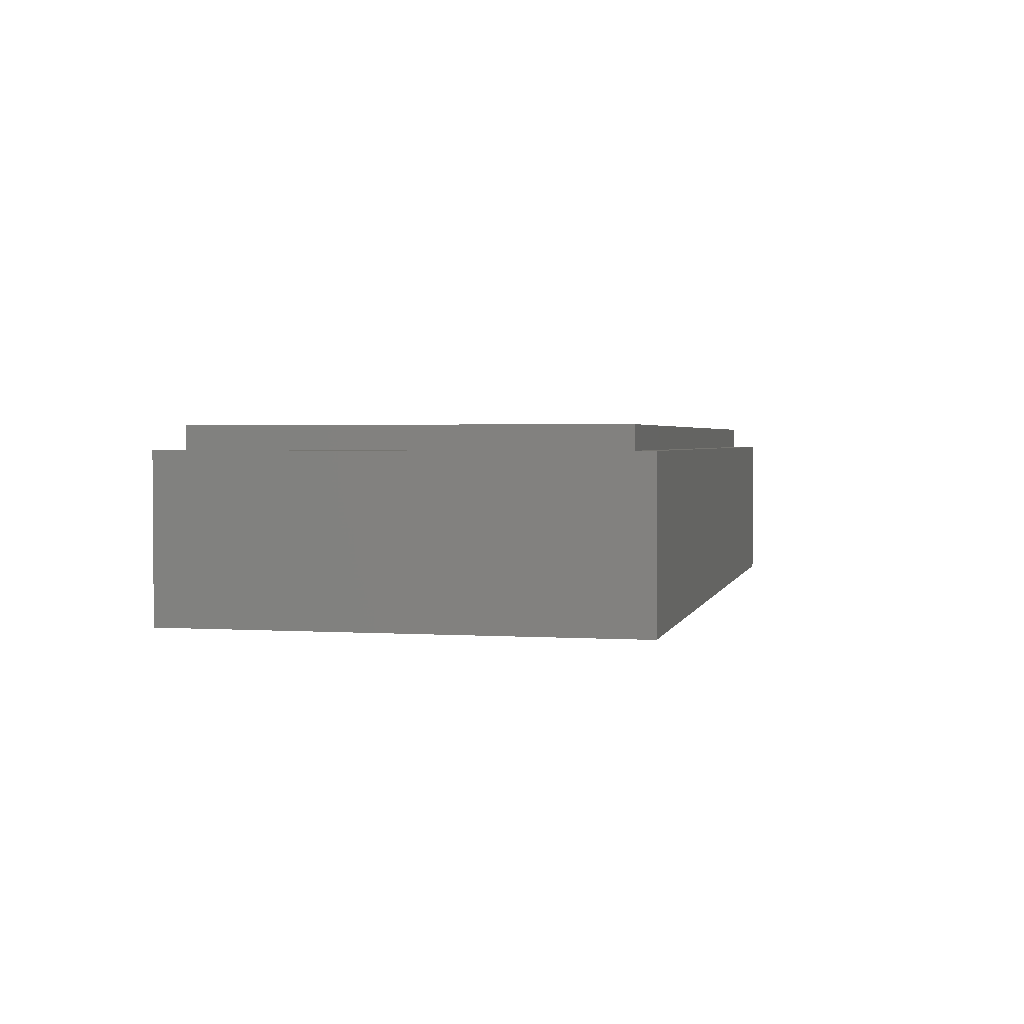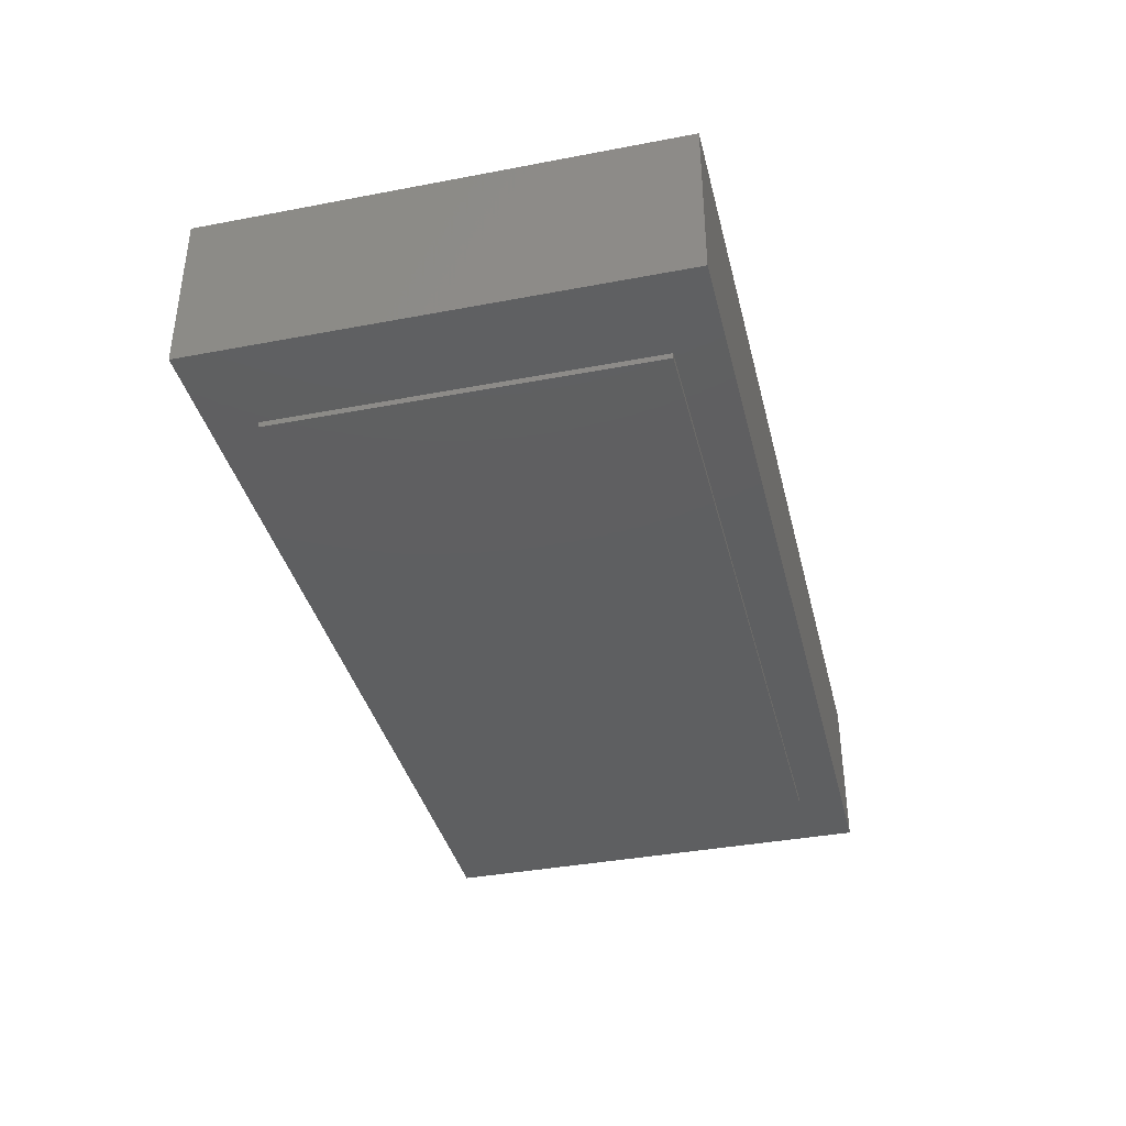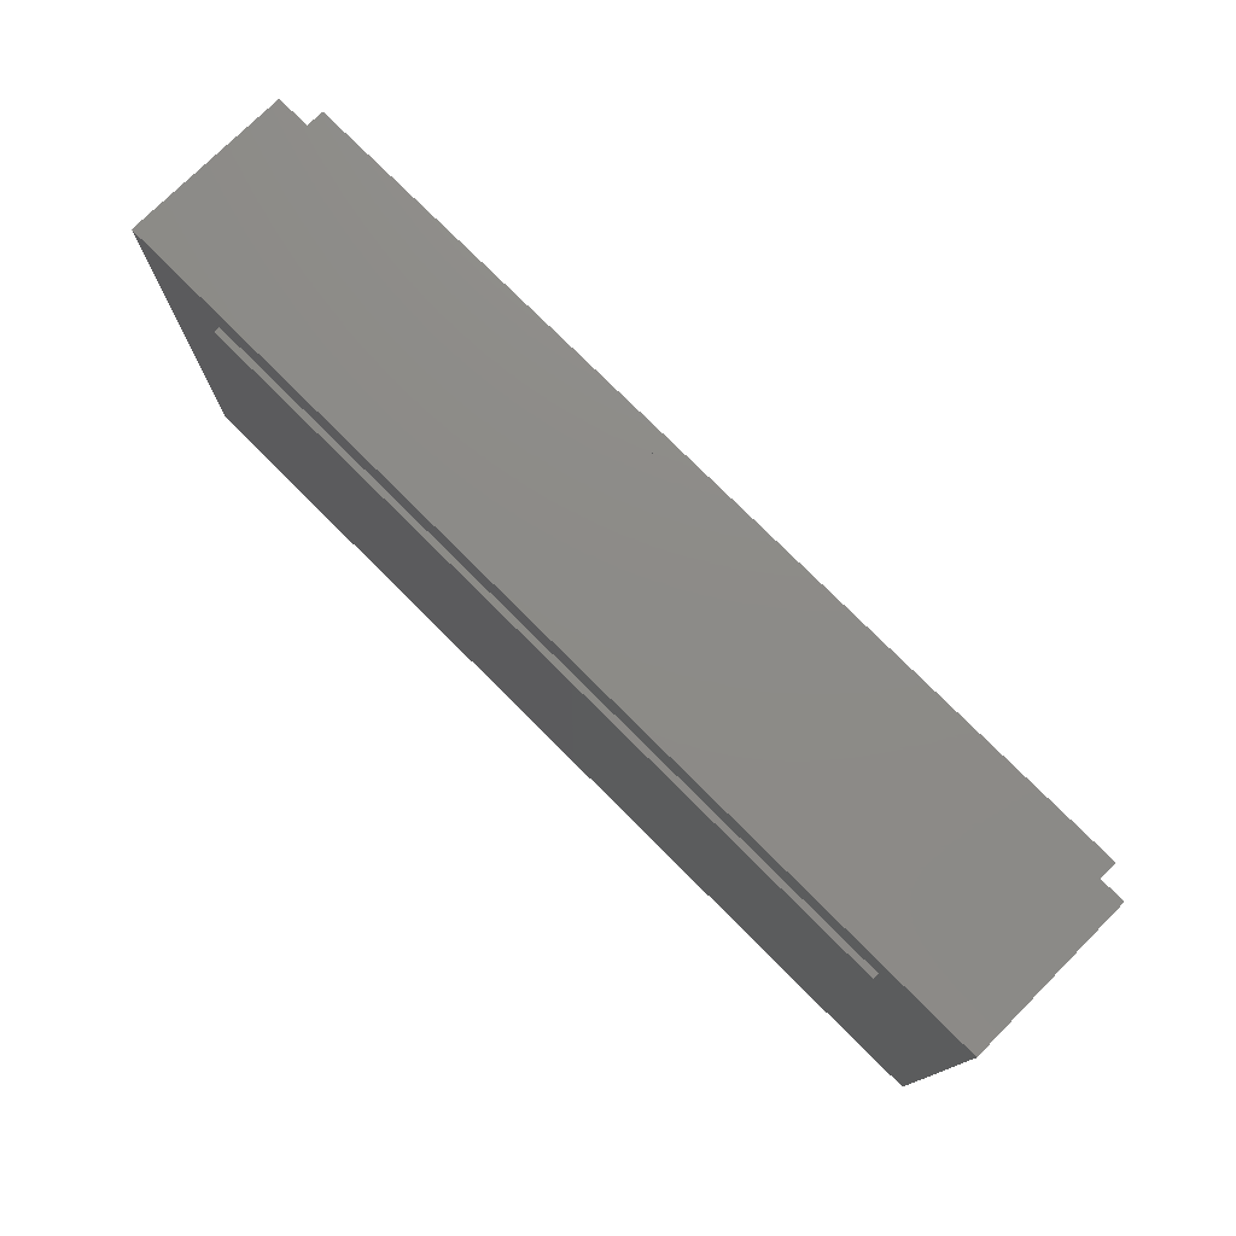
<metadata>
{"format":"stl","ext":"stl","renderer":"f3d","projection":"perspective","resolution":1024,"background":"white","views":[{"elev":2.3,"azim":-77.3,"up":"+Y"},{"elev":-37.9,"azim":-76.4,"up":"+Y"},{"elev":76.0,"azim":45.0,"up":"+Z"}]}
</metadata>
<code>
# stl→obj: 314 verts, 616 faces
v 8 0 -4
v 8 0 4
v -8 0 4
v -8 0 -4
v -8 2.8 4
v 8 2.8 4
v -8 2.8 -4
v 8 2.8 -4
v -7.6 3.2 3.6
v -7.6 2.8 3.6
v 7.6 2.8 3.6
v 7.6 3.2 3.6
v -7.6 3.2 -3.6
v -7.6 2.8 -3.6
v 7.6 3.2 -3.6
v 7.6 2.8 -3.6
v -6.4 1.6 2.4
v 6.4 1.6 2.4
v 6.4 1.6 -2.4
v -6.4 1.6 -2.4
v -6.4 3.2 2.4
v 6.4 3.2 2.4
v -6.4 3.2 -2.4
v 6.4 3.2 -2.4
v 6.4 0 3.2
v 6.4 0 -3.2
v -6.4 0 -3.2
v -6.4 0 3.2
v -6.4 -0.1 3.2
v 6.4 -0.1 3.2
v -6.4 -0.1 -3.2
v 6.4 -0.1 -3.2
v -6.4 -0.1 1.44
v 6.4 -0.1 1.44
v 6.4 -0.1 -1.44
v -6.4 -0.1 -1.44
v -1.8 -0.1 1.344
v 2.04 -0.1 1.344
v -3.336 -0.1 1.216
v -1.032 -0.1 1.216
v -5.423 -0.1 0.8646
v -3.735 -0.1 0.8646
v -5.423 -0.1 -1.062
v -3.336 -0.1 -1.216
v -4.255 -0.1 -1.062
v -1.8 -0.1 -1.344
v -1.032 -0.1 -1.216
v 2.04 -0.1 -1.344
v 3.576 -0.1 -1.216
v 1.272 -0.1 -1.216
v 5.225 -0.1 -1.062
v 3.538 -0.1 -1.062
v 5.225 -0.1 -0.0986
v 5.225 -0.1 0.8646
v 3.538 -0.1 0.8646
v 3.576 -0.1 1.216
v 1.272 -0.1 1.216
v -3.525 -0.1 0.8313
v -4.255 -0.1 -0.6352
v -3.735 -0.1 -0.6352
v -3.525 -0.1 -0.6019
v -3.417 -0.1 -0.5927
v -3.427 -0.1 -0.5612
v -3.321 -0.1 -0.782
v -3.171 -0.1 -0.9321
v -2.982 -0.1 -1.028
v -2.772 -0.1 -1.062
v -1.763 -0.1 -1.062
v -1.554 -0.1 -1.028
v -1.364 -0.1 -0.9321
v -1.199 -0.1 -0.9321
v -1.282 -0.1 -0.8613
v -1.01 -0.1 -1.028
v -0.8001 -0.1 -1.062
v 1.282 -0.1 -1.062
v 1.282 -0.1 -0.9993
v 1.356 -0.1 -1.028
v 1.566 -0.1 -1.062
v 3.253 -0.1 -1.062
v 3.253 -0.1 -0.9993
v 3.328 -0.1 -1.028
v 3.253 -0.1 0.8646
v 3.328 -0.1 0.8313
v 3.253 -0.1 0.8021
v 1.566 -0.1 0.8646
v 1.282 -0.1 0.8646
v 1.356 -0.1 0.8313
v 1.282 -0.1 0.8021
v 0.0986 -0.1 0.8646
v -0.3346 -0.1 0.0114
v 0.0986 -0.1 0.0114
v -0.3849 -0.1 0.0322
v -0.4057 -0.1 0.0825
v -0.4057 -0.1 0.8646
v -1.479 -0.1 0.8646
v -1.763 -0.1 0.8646
v -1.554 -0.1 0.8313
v -1.479 -0.1 0.8021
v -2.772 -0.1 0.8646
v -2.982 -0.1 0.8313
v -3.171 -0.1 0.7349
v -3.336 -0.1 0.7349
v -3.253 -0.1 0.6641
v -5.225 -0.1 0.6674
v -3.735 -0.1 0.6674
v -5.225 -0.1 -0.8646
v -4.452 -0.1 -0.8646
v -4.452 -0.1 -0.438
v -3.735 -0.1 -0.438
v -3.551 -0.1 -0.4013
v -3.395 -0.1 -0.2969
v -3.29 -0.1 -0.1407
v -3.253 -0.1 -0.383
v -3.253 -0.1 0.0436
v -3.217 -0.1 -0.5673
v -3.112 -0.1 -0.7235
v -2.956 -0.1 -0.8279
v -2.772 -0.1 -0.8646
v -1.763 -0.1 -0.8646
v -1.579 -0.1 -0.8279
v -1.423 -0.1 -0.7235
v -1.318 -0.1 -0.5673
v -1.245 -0.1 -0.5673
v -1.282 -0.1 -0.383
v -1.141 -0.1 -0.7235
v -0.9844 -0.1 -0.8279
v -0.8001 -0.1 -0.8646
v 0.2958 -0.1 -0.8646
v 1.085 -0.1 -0.8646
v 1.085 -0.1 -0.383
v 1.121 -0.1 -0.5673
v 1.226 -0.1 -0.7235
v 1.382 -0.1 -0.8279
v 1.566 -0.1 -0.8646
v 3.056 -0.1 -0.8646
v 3.056 -0.1 -0.383
v 3.093 -0.1 -0.5673
v 3.197 -0.1 -0.7235
v 3.354 -0.1 -0.8279
v 3.538 -0.1 -0.8646
v 5.028 -0.1 -0.8646
v 5.028 -0.1 -0.3119
v 5.028 -0.1 0.1147
v 5.028 -0.1 0.6674
v 3.538 -0.1 0.6674
v 3.354 -0.1 0.6307
v 3.197 -0.1 0.5263
v 3.093 -0.1 0.3701
v 3.056 -0.1 0.6674
v 3.056 -0.1 0.1858
v 1.566 -0.1 0.6674
v 1.382 -0.1 0.6307
v 1.226 -0.1 0.5263
v 1.121 -0.1 0.3701
v 1.085 -0.1 0.6674
v 1.085 -0.1 0.1858
v 0.2958 -0.1 0.6674
v 0.2958 -0.1 -0.1858
v -0.5318 -0.1 -0.1858
v -0.5821 -0.1 -0.165
v -0.6029 -0.1 -0.1147
v -0.6029 -0.1 0.6674
v -1.282 -0.1 0.6674
v -1.318 -0.1 0.3701
v -1.282 -0.1 0.1858
v -1.423 -0.1 0.5263
v -1.579 -0.1 0.6307
v -1.763 -0.1 0.6674
v -2.772 -0.1 0.6674
v -2.956 -0.1 0.6307
v -3.112 -0.1 0.5263
v -3.217 -0.1 0.3701
v -3.29 -0.1 0.3701
v -3.253 -0.1 0.1858
v -3.395 -0.1 0.5263
v -3.551 -0.1 0.6307
v -5.028 -0.1 0.4702
v -3.735 -0.1 0.4702
v -5.028 -0.1 -0.6674
v -4.649 -0.1 -0.6674
v -4.649 -0.1 -0.2408
v -3.735 -0.1 -0.2408
v -3.593 -0.1 -0.2027
v -3.489 -0.1 -0.0986
v -3.451 -0.1 0.0436
v -3.451 -0.1 0.1858
v -3.489 -0.1 0.328
v -3.593 -0.1 0.4321
v -2.772 -0.1 0.4702
v -1.763 -0.1 0.4702
v -2.914 -0.1 0.4321
v -3.018 -0.1 0.328
v -3.056 -0.1 0.1858
v -3.056 -0.1 -0.383
v -3.018 -0.1 -0.5252
v -2.914 -0.1 -0.6293
v -2.772 -0.1 -0.6674
v -1.763 -0.1 -0.6674
v -1.621 -0.1 -0.6293
v -1.517 -0.1 -0.5252
v -1.479 -0.1 -0.383
v -1.479 -0.1 0.1858
v -1.517 -0.1 0.328
v -1.621 -0.1 0.4321
v -1.085 -0.1 0.4702
v -0.8001 -0.1 0.4702
v -1.085 -0.1 -0.383
v -1.046 -0.1 -0.5252
v -0.9423 -0.1 -0.6293
v -0.8001 -0.1 -0.6674
v 0.0986 -0.1 -0.6674
v 0.0986 -0.1 -0.383
v -0.729 -0.1 -0.383
v -0.7793 -0.1 -0.3622
v -0.8001 -0.1 -0.3119
v 0.493 -0.1 0.4702
v 0.8873 -0.1 0.4702
v 0.493 -0.1 -0.6674
v 0.8873 -0.1 -0.6674
v 1.282 -0.1 0.1858
v 2.859 -0.1 0.4702
v 1.566 -0.1 0.4702
v 1.424 -0.1 0.4321
v 1.32 -0.1 0.328
v 1.282 -0.1 -0.383
v 1.32 -0.1 -0.5252
v 1.424 -0.1 -0.6293
v 1.566 -0.1 -0.6674
v 2.859 -0.1 -0.6674
v 3.056 -0.1 -0.1858
v 2.859 -0.1 -0.383
v 1.637 -0.1 -0.383
v 1.835 -0.1 -0.1858
v 1.587 -0.1 -0.3622
v 1.784 -0.1 -0.165
v 1.566 -0.1 -0.3119
v 1.763 -0.1 -0.1147
v 1.763 -0.1 -0.0825
v 1.566 -0.1 0.1147
v 1.587 -0.1 0.165
v 1.784 -0.1 -0.0322
v 1.637 -0.1 0.1858
v 1.834 -0.1 -0.0114
v 3.056 -0.1 -0.0114
v 2.859 -0.1 0.1858
v 4.831 -0.1 0.4754
v 3.538 -0.1 0.4702
v 3.396 -0.1 0.4321
v 3.292 -0.1 0.328
v 3.253 -0.1 0.1858
v 3.056 -0.1 -0.0986
v 3.253 -0.1 -0.383
v 3.292 -0.1 -0.5252
v 3.396 -0.1 -0.6293
v 3.538 -0.1 -0.6674
v 4.831 -0.1 -0.6674
v 4.831 -0.1 -0.383
v 4.831 -0.1 -0.2408
v 3.609 -0.1 -0.3119
v 3.609 -0.1 -0.383
v 3.559 -0.1 -0.3622
v 3.538 -0.1 -0.3119
v 3.559 -0.1 -0.2616
v 3.609 -0.1 -0.2408
v 4.831 -0.1 0.0436
v 4.831 -0.1 0.1858
v 3.609 -0.1 0.1147
v 3.609 -0.1 0.0436
v 3.559 -0.1 0.0644
v 3.538 -0.1 0.1147
v 3.559 -0.1 0.165
v 3.609 -0.1 0.1858
v -4.578 -0.1 0.1858
v -3.806 -0.1 0.1858
v -4.628 -0.1 0.165
v -3.756 -0.1 0.165
v -4.649 -0.1 0.1147
v -3.735 -0.1 0.1147
v -4.628 -0.1 0.0644
v -3.756 -0.1 0.0644
v -3.806 -0.1 0.0436
v -4.578 -0.1 0.0436
v -4.578 -0.1 0.1147
v -3.806 -0.1 0.1147
v -2.701 -0.1 0.1858
v -1.834 -0.1 0.1858
v -2.751 -0.1 0.165
v -1.784 -0.1 0.165
v -2.772 -0.1 0.1147
v -1.763 -0.1 0.1147
v -2.772 -0.1 -0.0986
v -1.763 -0.1 -0.0986
v -2.772 -0.1 -0.3119
v -1.763 -0.1 -0.3119
v -2.751 -0.1 -0.3622
v -1.784 -0.1 -0.3622
v -2.701 -0.1 -0.383
v -1.834 -0.1 -0.383
v -2.032 -0.1 -0.0114
v -2.504 -0.1 -0.0114
v -2.554 -0.1 -0.0322
v -1.981 -0.1 -0.0322
v -2.575 -0.1 -0.0825
v -1.96 -0.1 -0.0825
v -2.575 -0.1 -0.1147
v -1.96 -0.1 -0.1147
v -2.554 -0.1 -0.165
v -1.981 -0.1 -0.165
v -2.504 -0.1 -0.1858
v -2.032 -0.1 -0.1858
v -2.504 -0.1 -0.0986
v -2.032 -0.1 -0.0986
v 1.834 -0.1 -0.0986
v 3.352 -0.1 -0.0986
f 1 2 3
f 3 4 1
f 5 3 2
f 2 6 5
f 7 4 3
f 3 5 7
f 8 1 4
f 4 7 8
f 6 2 1
f 1 8 6
f 9 10 11
f 11 12 9
f 13 14 10
f 10 9 13
f 15 16 14
f 14 13 15
f 12 11 16
f 16 15 12
f 17 18 19
f 19 20 17
f 17 21 22
f 22 18 17
f 20 23 21
f 21 17 20
f 19 24 23
f 23 20 19
f 18 22 24
f 24 19 18
f 9 21 23
f 23 13 9
f 15 24 22
f 22 12 15
f 12 22 21
f 21 9 12
f 13 23 24
f 24 15 13
f 5 10 14
f 14 7 5
f 8 16 11
f 11 6 8
f 6 11 10
f 10 5 6
f 7 14 16
f 16 8 7
f 25 26 27
f 27 28 25
f 29 30 25
f 25 28 29
f 31 29 28
f 28 27 31
f 32 31 27
f 27 26 32
f 30 32 26
f 26 25 30
f 33 34 30
f 30 29 33
f 31 32 35
f 35 36 31
f 34 33 37
f 37 38 34
f 37 33 39
f 39 40 37
f 33 41 42
f 42 39 33
f 41 33 36
f 36 43 41
f 43 36 44
f 44 45 43
f 44 36 46
f 46 47 44
f 46 36 35
f 35 48 46
f 48 35 49
f 49 50 48
f 35 51 52
f 52 49 35
f 53 51 35
f 35 34 53
f 34 54 53
f 55 54 34
f 34 56 55
f 56 34 38
f 38 57 56
f 37 40 57
f 57 38 37
f 39 42 58
f 59 45 44
f 44 60 59
f 61 60 44
f 44 62 61
f 63 61 62
f 62 44 64
f 64 44 65
f 65 44 66
f 66 44 67
f 47 68 67
f 67 44 47
f 50 47 46
f 46 48 50
f 69 68 47
f 70 69 47
f 47 71 70
f 72 70 71
f 71 47 73
f 73 47 74
f 74 47 50
f 50 75 74
f 76 75 77
f 78 77 75
f 75 50 78
f 79 78 50
f 50 49 52
f 52 79 50
f 80 79 81
f 81 79 52
f 55 82 83
f 82 84 83
f 55 56 57
f 57 82 55
f 57 85 82
f 86 87 85
f 85 57 86
f 86 88 87
f 89 86 57
f 57 40 89
f 90 91 89
f 89 92 90
f 93 92 89
f 89 94 93
f 40 94 89
f 40 95 94
f 96 97 95
f 95 40 96
f 95 97 98
f 99 96 40
f 40 39 99
f 39 100 99
f 101 100 39
f 39 102 101
f 101 102 103
f 39 58 102
f 41 104 105
f 105 42 41
f 106 104 41
f 41 43 106
f 106 43 45
f 45 107 106
f 108 107 45
f 45 59 108
f 109 108 59
f 59 60 109
f 110 109 60
f 60 61 110
f 110 61 63
f 63 111 110
f 111 63 62
f 62 112 111
f 113 112 62
f 62 64 113
f 114 112 113
f 115 113 64
f 64 65 115
f 116 115 65
f 65 66 116
f 117 116 66
f 66 67 117
f 117 67 118
f 68 119 118
f 118 67 68
f 120 119 68
f 68 69 120
f 121 120 69
f 69 70 121
f 122 121 70
f 70 72 122
f 123 124 122
f 122 72 123
f 71 125 123
f 123 72 71
f 73 126 125
f 125 71 73
f 74 127 126
f 126 73 74
f 128 127 74
f 74 75 128
f 129 128 75
f 75 76 129
f 130 129 131
f 131 129 76
f 76 132 131
f 77 133 132
f 132 76 77
f 78 134 133
f 133 77 78
f 79 135 134
f 134 78 79
f 136 135 137
f 80 137 135
f 135 79 80
f 138 137 80
f 80 81 138
f 139 138 81
f 81 52 139
f 139 52 140
f 51 141 140
f 140 52 51
f 142 141 51
f 51 53 142
f 143 142 53
f 53 54 143
f 54 144 143
f 145 144 54
f 54 55 145
f 146 145 55
f 55 83 146
f 147 146 83
f 83 84 147
f 148 147 84
f 84 149 148
f 149 150 148
f 149 84 82
f 82 151 149
f 82 85 151
f 152 151 85
f 85 87 152
f 153 152 87
f 87 88 153
f 154 153 88
f 88 155 154
f 155 156 154
f 155 88 86
f 86 89 155
f 89 157 155
f 91 158 157
f 157 89 91
f 159 158 91
f 91 90 159
f 159 90 92
f 92 160 159
f 160 92 93
f 93 161 160
f 162 161 93
f 93 94 162
f 163 162 94
f 94 95 163
f 163 164 165
f 98 164 163
f 163 95 98
f 166 164 98
f 98 97 166
f 167 166 97
f 97 96 167
f 96 168 167
f 169 168 96
f 96 99 169
f 170 169 99
f 99 100 170
f 171 170 100
f 100 101 171
f 172 171 101
f 101 103 172
f 172 103 173
f 173 174 172
f 102 175 173
f 173 103 102
f 58 176 175
f 175 102 58
f 42 105 176
f 176 58 42
f 105 104 177
f 177 178 105
f 177 104 106
f 106 179 177
f 180 179 106
f 106 107 180
f 181 180 107
f 107 108 181
f 181 108 109
f 109 182 181
f 110 183 182
f 182 109 110
f 111 184 183
f 183 110 111
f 112 185 184
f 184 111 112
f 114 174 185
f 185 112 114
f 174 173 186
f 186 185 174
f 173 175 187
f 187 186 173
f 175 176 188
f 188 187 175
f 176 105 178
f 178 188 176
f 169 189 190
f 190 168 169
f 189 169 170
f 170 191 189
f 191 170 171
f 171 192 191
f 192 171 172
f 172 193 192
f 193 172 174
f 174 114 193
f 114 113 194
f 194 193 114
f 194 113 115
f 115 195 194
f 195 115 116
f 116 196 195
f 196 116 117
f 117 197 196
f 197 117 118
f 118 198 197
f 198 118 119
f 119 120 198
f 199 198 120
f 120 121 199
f 200 199 121
f 121 122 200
f 201 200 122
f 122 124 201
f 201 124 165
f 165 202 201
f 202 165 164
f 164 203 202
f 203 164 166
f 166 204 203
f 204 166 167
f 167 190 204
f 168 190 167
f 163 205 206
f 206 162 163
f 207 205 163
f 163 165 207
f 207 165 124
f 124 123 207
f 208 207 123
f 123 125 208
f 209 208 125
f 125 126 209
f 210 209 126
f 126 127 210
f 211 210 127
f 127 128 211
f 158 212 211
f 211 128 158
f 159 213 212
f 212 158 159
f 159 160 214
f 214 213 159
f 160 161 215
f 215 214 160
f 162 206 215
f 215 161 162
f 216 217 155
f 155 157 216
f 157 158 218
f 218 216 157
f 158 128 218
f 128 129 219
f 219 218 128
f 130 219 129
f 156 219 130
f 130 220 156
f 155 217 219
f 219 156 155
f 221 149 151
f 151 222 221
f 222 151 152
f 152 223 222
f 223 152 153
f 153 224 223
f 224 153 154
f 154 220 224
f 154 156 220
f 225 220 130
f 130 131 225
f 226 225 131
f 131 132 226
f 227 226 132
f 132 133 227
f 228 227 133
f 133 134 228
f 229 228 134
f 134 135 229
f 136 229 135
f 230 231 229
f 229 136 230
f 232 231 230
f 230 233 232
f 234 232 233
f 233 235 234
f 236 234 235
f 235 237 236
f 236 237 238
f 238 239 236
f 240 239 238
f 238 241 240
f 242 240 241
f 241 243 242
f 244 245 242
f 242 243 244
f 221 245 244
f 244 150 221
f 149 221 150
f 246 144 145
f 145 247 246
f 247 145 146
f 146 248 247
f 248 146 147
f 147 249 248
f 249 147 148
f 148 250 249
f 250 148 150
f 150 244 250
f 251 252 250
f 250 244 251
f 251 230 252
f 136 137 252
f 252 230 136
f 137 138 253
f 253 252 137
f 138 139 254
f 254 253 138
f 139 140 255
f 255 254 139
f 140 141 256
f 256 255 140
f 142 257 256
f 256 141 142
f 257 142 258
f 258 259 257
f 260 257 259
f 259 261 260
f 262 261 259
f 259 263 262
f 264 263 259
f 259 258 264
f 265 258 142
f 142 143 265
f 265 143 266
f 266 267 265
f 268 265 267
f 267 269 268
f 270 269 267
f 267 271 270
f 272 271 267
f 267 266 272
f 246 266 143
f 143 144 246
f 177 273 274
f 274 178 177
f 177 275 273
f 188 178 274
f 274 187 188
f 187 274 276
f 276 186 187
f 277 275 177
f 177 179 277
f 186 276 278
f 278 185 186
f 277 179 279
f 185 278 280
f 280 184 185
f 184 280 281
f 281 183 184
f 179 181 282
f 282 279 179
f 281 282 181
f 181 182 281
f 281 182 183
f 181 179 180
f 273 275 283
f 283 274 273
f 274 283 284
f 284 276 274
f 283 275 277
f 277 279 283
f 284 280 278
f 278 276 284
f 284 283 281
f 281 280 284
f 283 279 282
f 282 281 283
f 285 190 189
f 189 191 285
f 190 285 286
f 286 204 190
f 287 285 191
f 191 192 287
f 288 203 204
f 204 286 288
f 192 193 289
f 289 287 192
f 203 288 290
f 290 202 203
f 289 193 194
f 194 291 289
f 201 202 290
f 290 292 201
f 293 291 194
f 194 195 293
f 201 292 294
f 294 200 201
f 295 293 195
f 195 196 295
f 200 294 296
f 296 199 200
f 297 295 196
f 196 197 297
f 199 296 298
f 298 198 199
f 198 298 297
f 297 197 198
f 299 286 285
f 285 300 299
f 301 300 285
f 285 287 301
f 286 299 302
f 302 288 286
f 301 287 289
f 289 303 301
f 290 288 302
f 302 304 290
f 303 289 291
f 291 305 303
f 292 290 304
f 304 306 292
f 293 307 305
f 305 291 293
f 306 308 294
f 294 292 306
f 307 293 295
f 295 297 307
f 308 298 296
f 296 294 308
f 307 297 309
f 308 310 298
f 297 298 310
f 310 309 297
f 311 312 299
f 299 300 311
f 311 300 301
f 301 303 311
f 302 299 312
f 312 304 302
f 311 303 305
f 305 309 311
f 306 304 312
f 312 310 306
f 305 307 309
f 306 310 308
f 309 310 312
f 312 311 309
f 206 205 207
f 207 208 206
f 215 206 208
f 208 209 215
f 214 215 209
f 209 210 214
f 214 210 213
f 213 210 211
f 211 212 213
f 216 218 219
f 219 217 216
f 222 242 245
f 245 221 222
f 242 222 223
f 223 224 242
f 240 242 224
f 224 220 240
f 220 239 240
f 236 239 220
f 220 225 236
f 226 234 236
f 236 225 226
f 227 232 234
f 234 226 227
f 232 227 228
f 228 229 232
f 231 232 229
f 313 251 244
f 244 243 313
f 313 243 241
f 241 238 313
f 313 238 237
f 237 233 313
f 237 235 233
f 233 230 251
f 251 313 233
f 272 266 246
f 246 247 272
f 271 272 247
f 247 248 271
f 271 248 249
f 249 270 271
f 270 249 250
f 250 314 270
f 270 314 269
f 268 269 314
f 314 264 268
f 314 250 252
f 252 253 314
f 265 268 264
f 264 258 265
f 314 263 264
f 262 263 314
f 314 253 262
f 262 253 254
f 254 261 262
f 254 255 260
f 260 261 254
f 256 257 260
f 260 255 256

</code>
